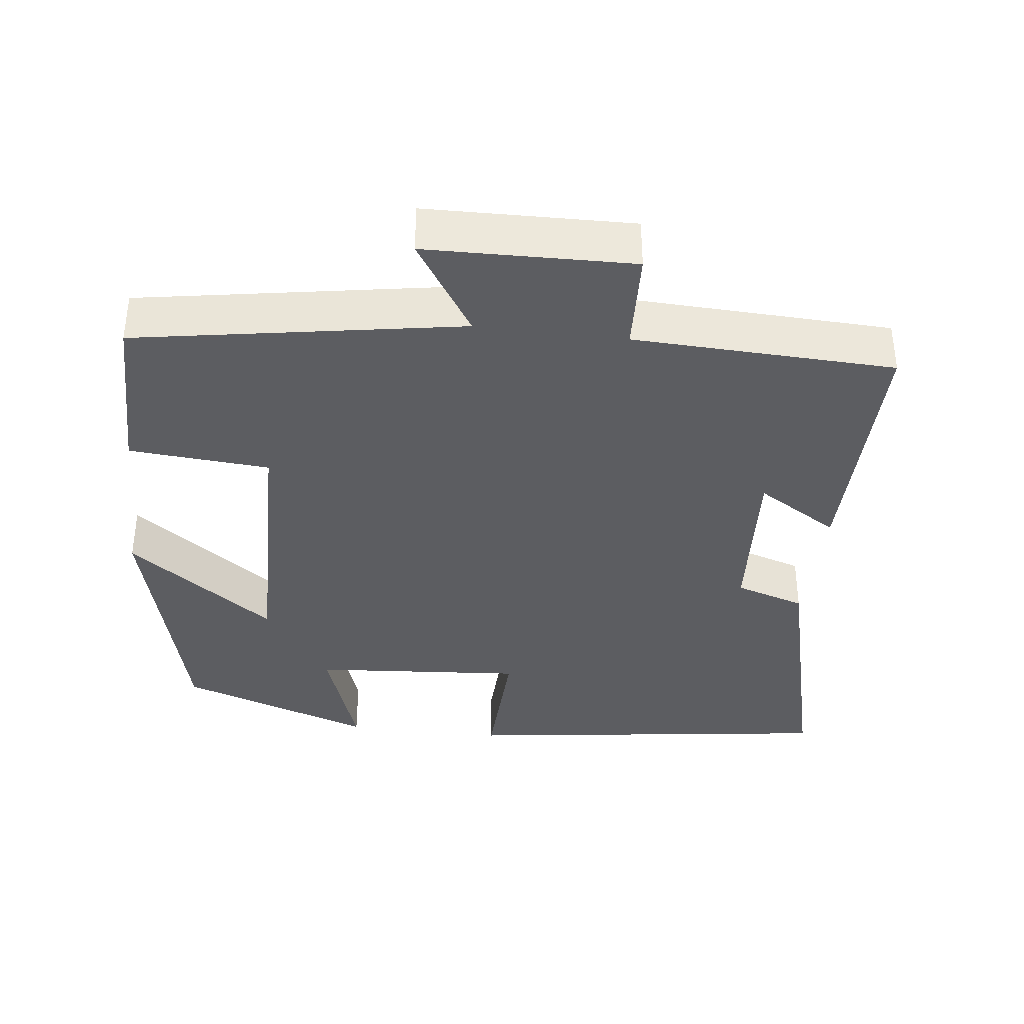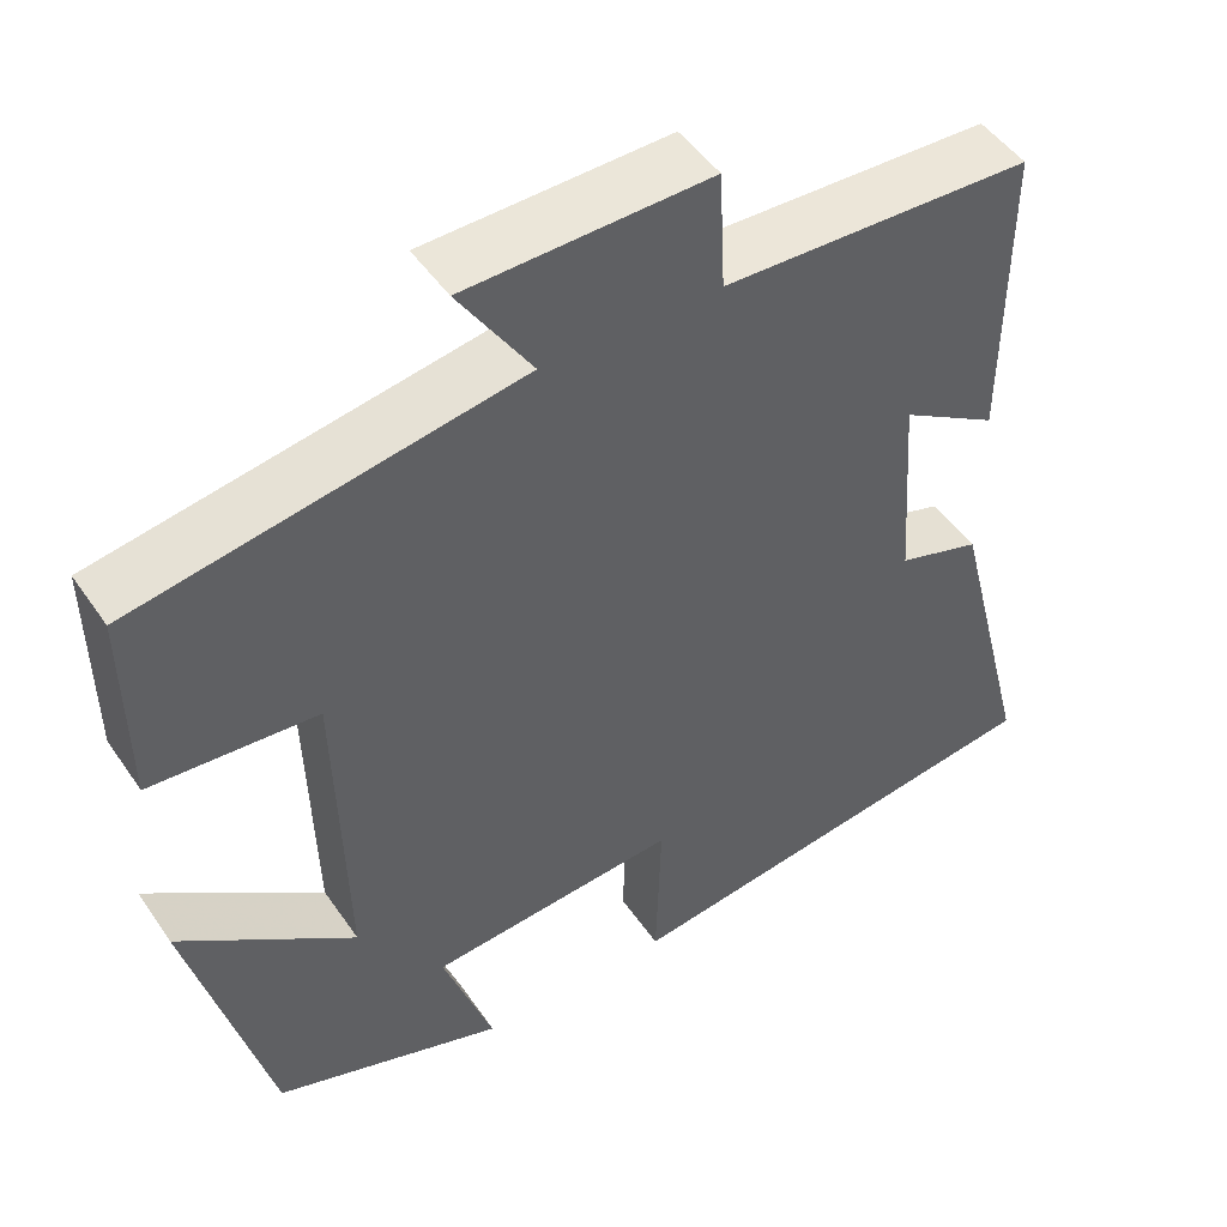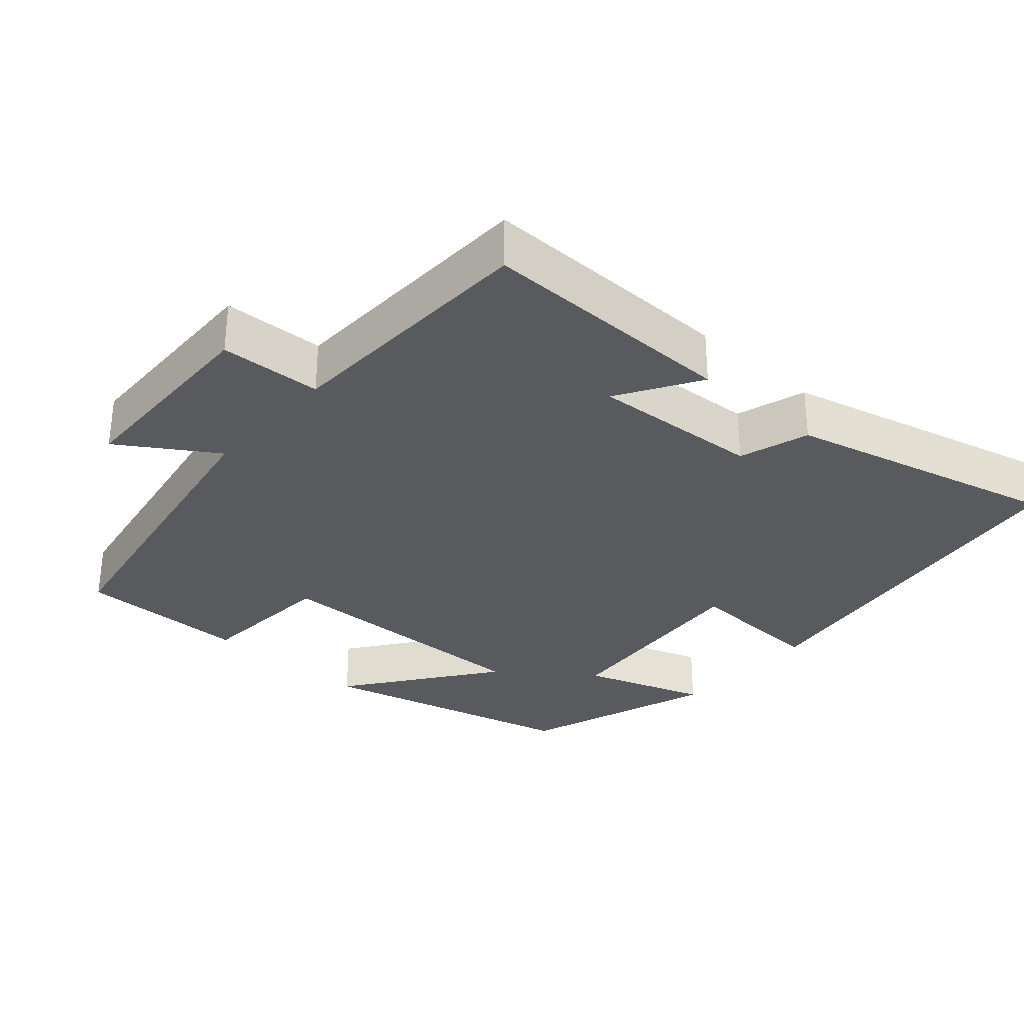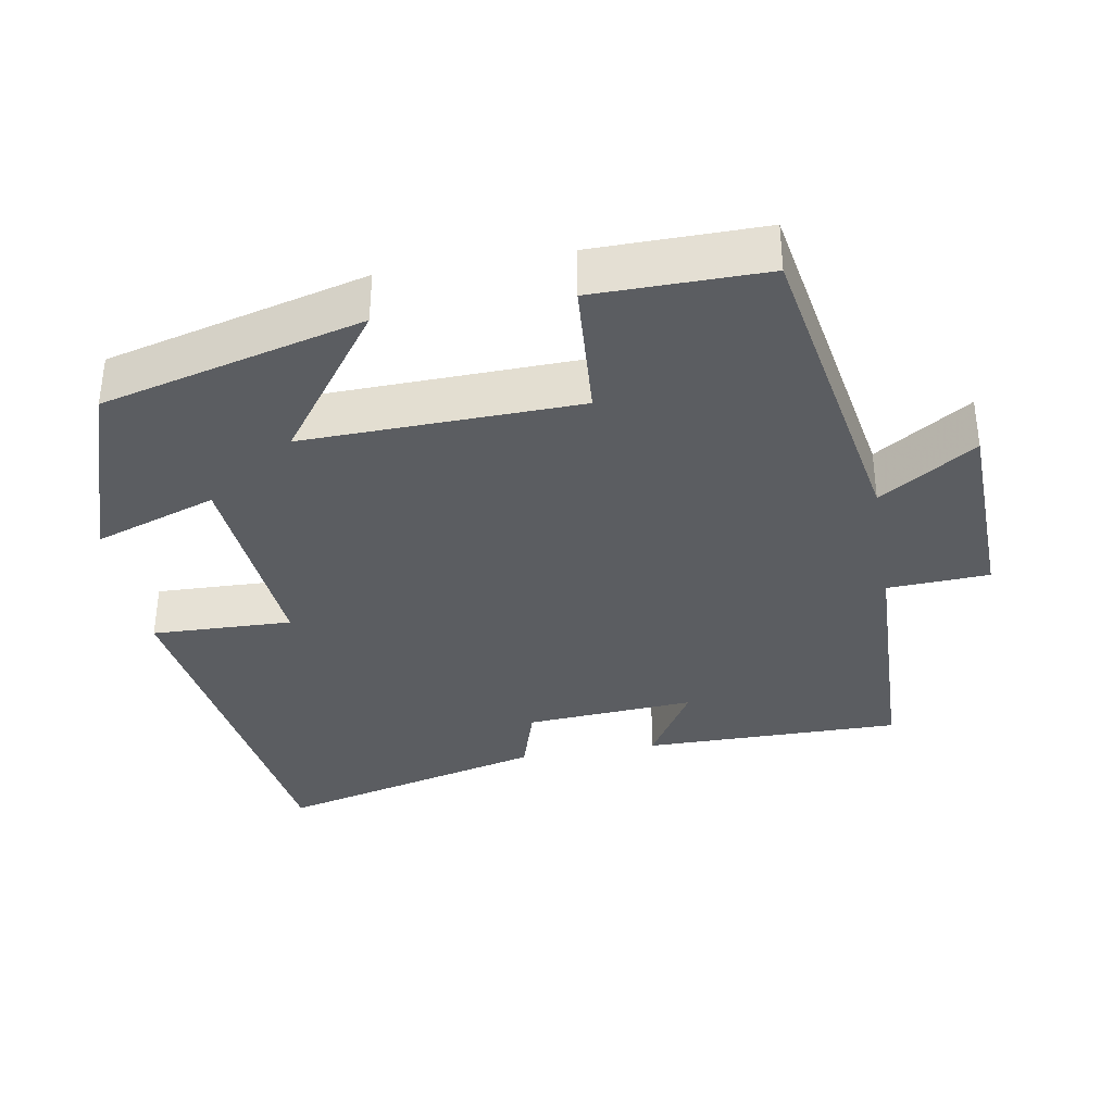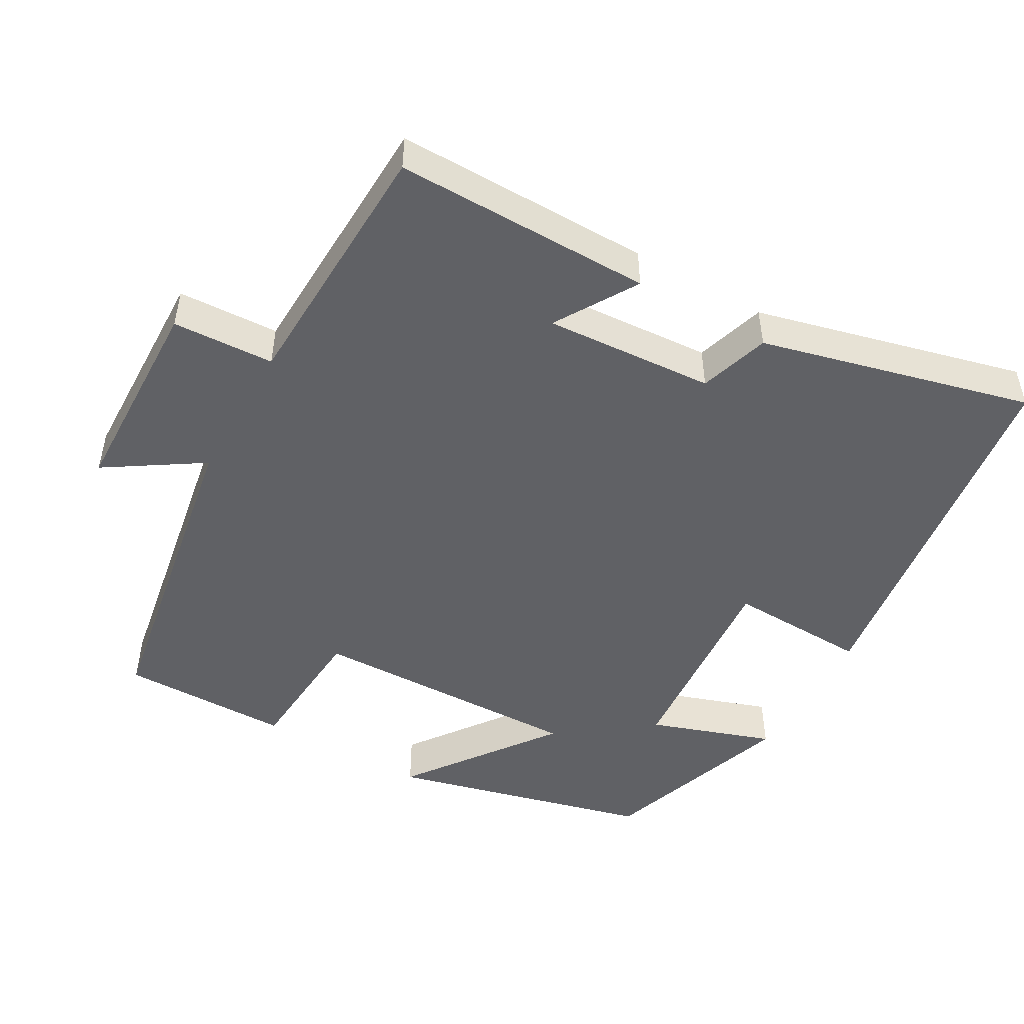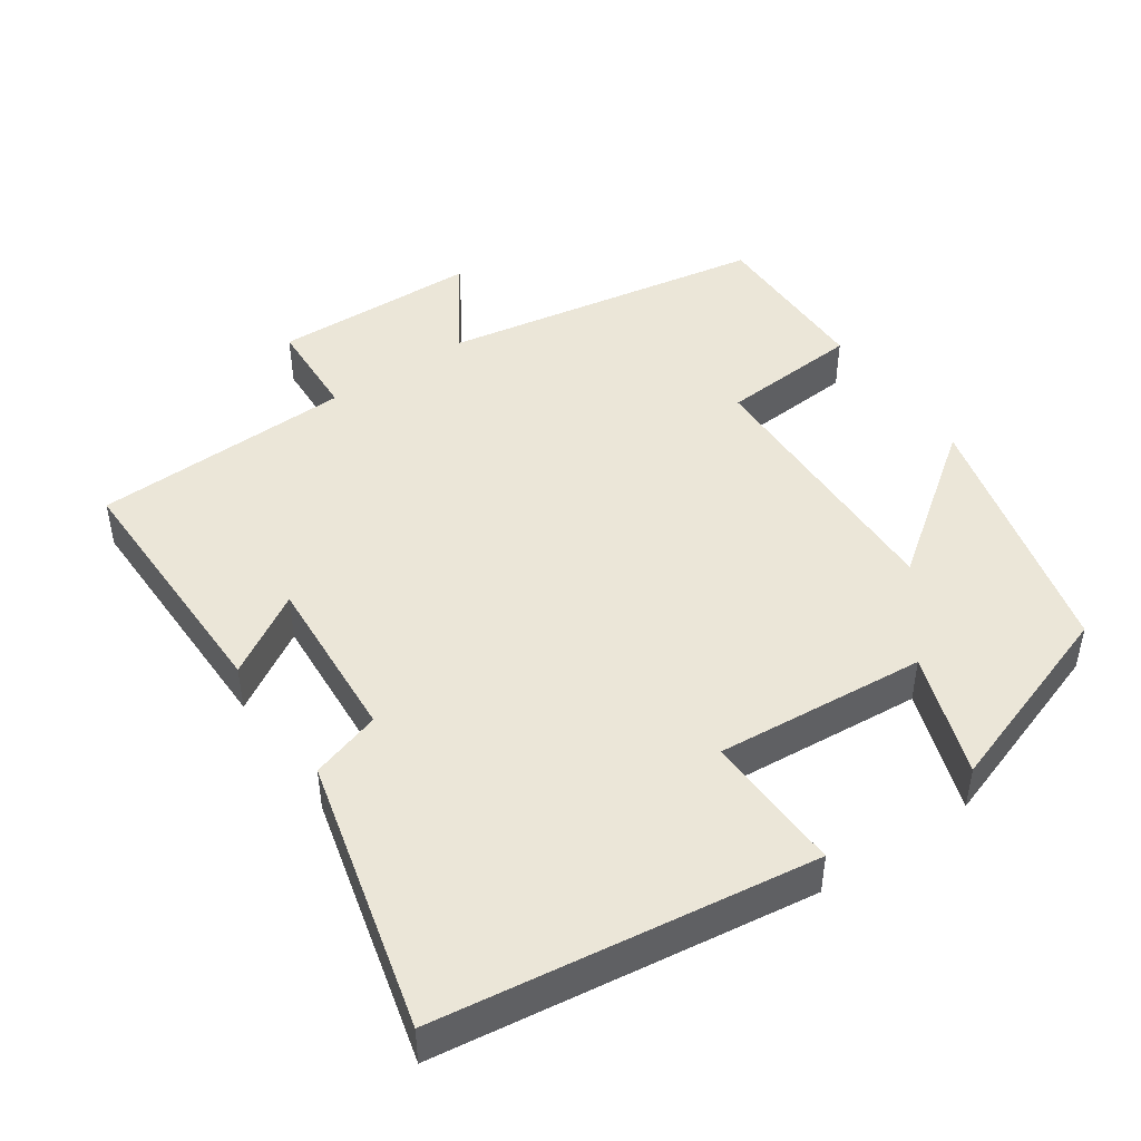
<metadata>
{"format":"obj","ext":"obj","renderer":"f3d","projection":"perspective","resolution":1024,"background":"white","views":[{"elev":-37.1,"azim":-7.1,"up":"+Y"},{"elev":48.4,"azim":-32.9,"up":"+Z"},{"elev":-31.7,"azim":48.3,"up":"+Y"},{"elev":-35.4,"azim":-80.1,"up":"+Y"},{"elev":-49.0,"azim":60.3,"up":"+Y"},{"elev":46.1,"azim":145.4,"up":"+Y"}]}
</metadata>
<code>
v -0.408 0.07 -0.409
v -0.5 0.07 -0.053
v -0.298 0.07 -0.201
v -0.308 0.07 0.175
v -0.5 0.07 0.189
v -0.502 0.07 0.422
v -0.059 0.07 0.5
v -0.144 0.07 0.631
v 0.138 0.07 0.639
v 0.145 0.07 0.5
v 0.502 0.07 0.488
v 0.5 0.07 0.135
v 0.388 0.07 0.203
v 0.404 0.07 -0.029
v 0.5 0.07 -0.059
v 0.594 0.07 -0.429
v 0.082 0.07 -0.5
v 0.088 0.07 -0.308
v -0.2 0.07 -0.332
v -0.142 0.07 -0.5
v -0.408 0 -0.409
v -0.5 0 -0.053
v -0.298 0 -0.201
v -0.308 0 0.175
v -0.5 0 0.189
v -0.502 0 0.422
v -0.059 0 0.5
v -0.144 0 0.631
v 0.138 0 0.639
v 0.145 0 0.5
v 0.502 0 0.488
v 0.5 0 0.135
v 0.388 0 0.203
v 0.404 0 -0.029
v 0.5 0 -0.059
v 0.594 0 -0.429
v 0.082 0 -0.5
v 0.088 0 -0.308
v -0.2 0 -0.332
v -0.142 0 -0.5
f 1 2 3
f 20 1 3
f 19 20 3
f 18 19 3 4
f 16 17 18
f 15 16 18
f 14 15 18
f 13 14 18 4
f 10 11 12 13
f 5 6 7
f 4 5 7
f 13 4 7
f 10 13 7
f 7 8 9 10
f 23 22 21
f 23 21 40
f 23 40 39
f 24 23 39 38
f 38 37 36
f 38 36 35
f 38 35 34
f 24 38 34 33
f 33 32 31 30
f 27 26 25
f 27 25 24
f 27 24 33
f 27 33 30
f 30 29 28 27
f 1 21 22 2
f 2 22 23 3
f 3 23 24 4
f 4 24 25 5
f 5 25 26 6
f 6 26 27 7
f 7 27 28 8
f 8 28 29 9
f 9 29 30 10
f 10 30 31 11
f 11 31 32 12
f 12 32 33 13
f 13 33 34 14
f 14 34 35 15
f 15 35 36 16
f 16 36 37 17
f 17 37 38 18
f 18 38 39 19
f 19 39 40 20
f 20 40 21 1

</code>
